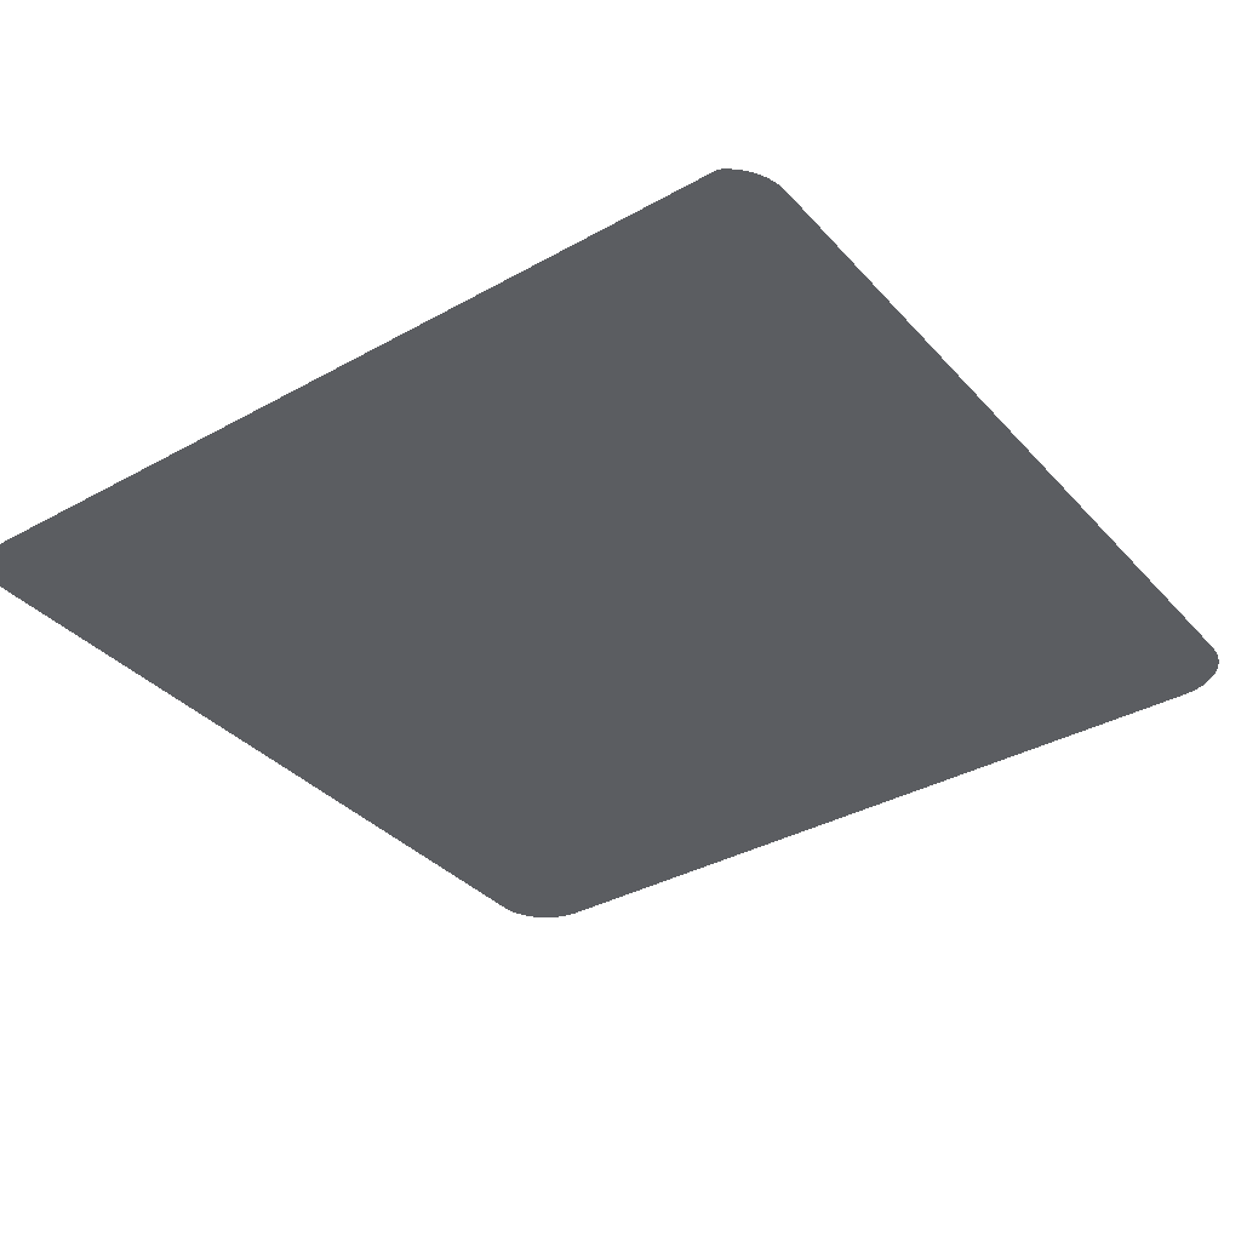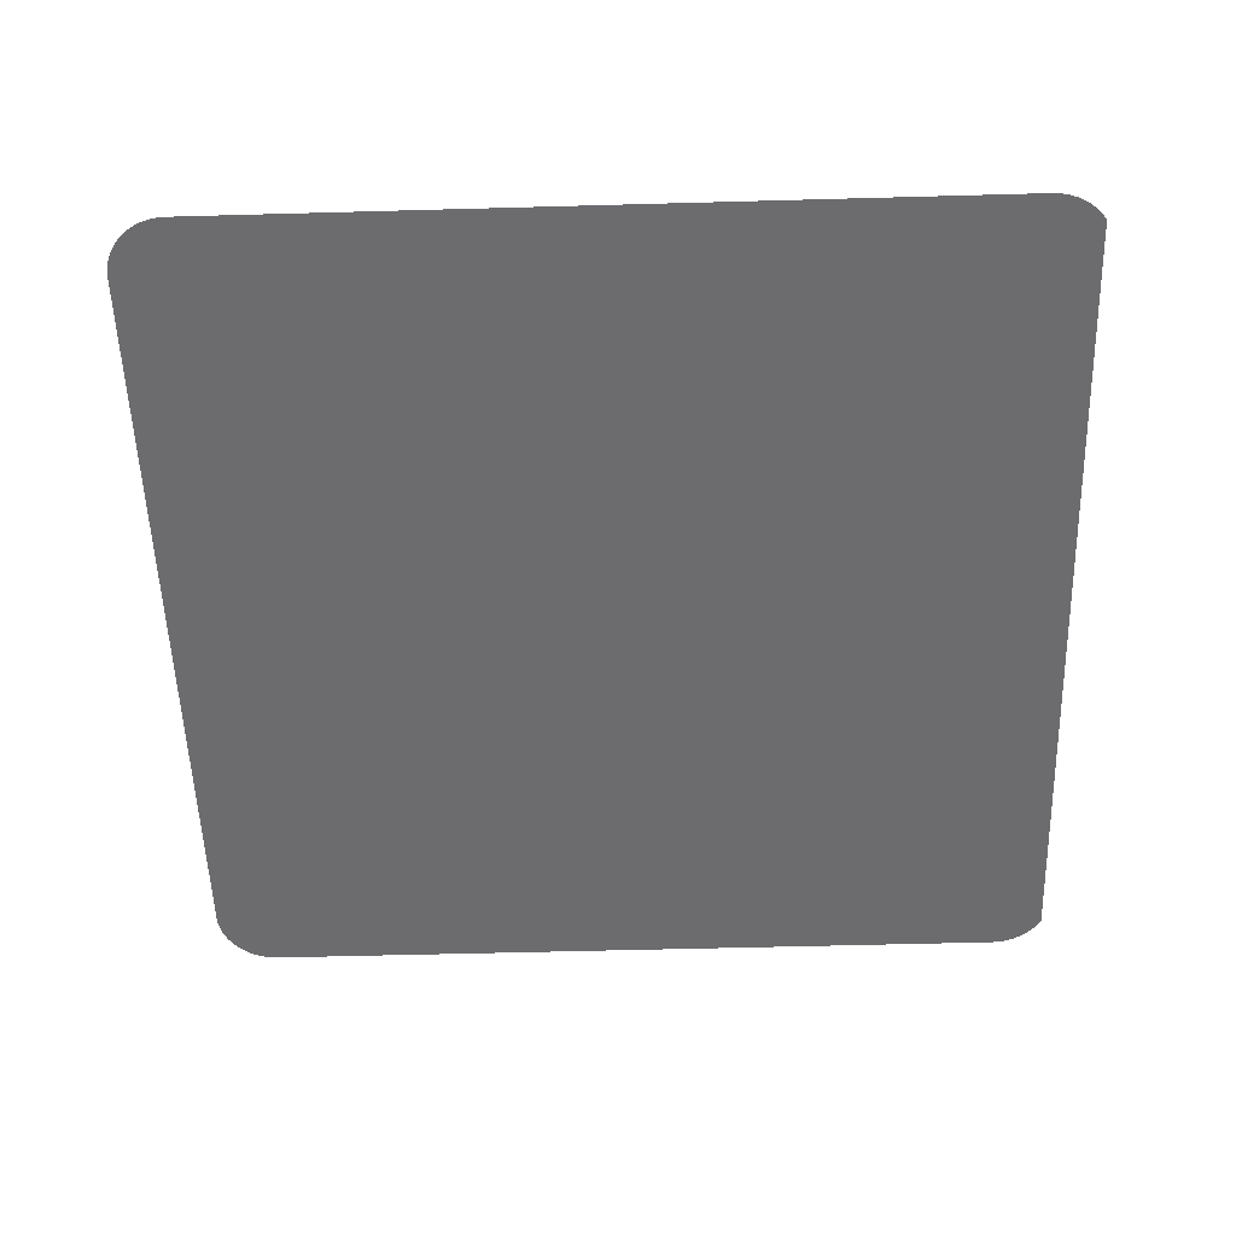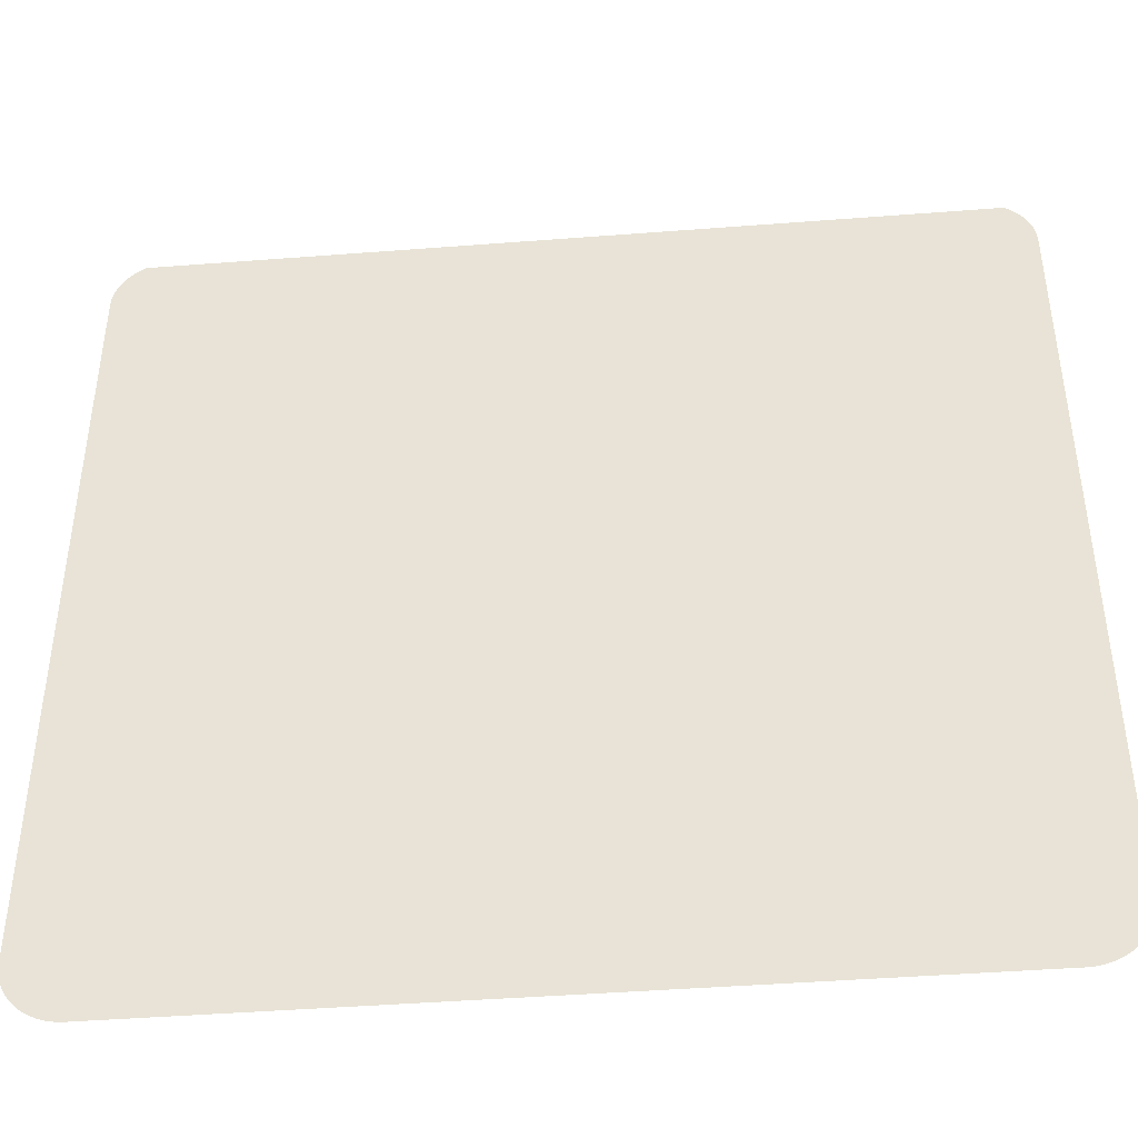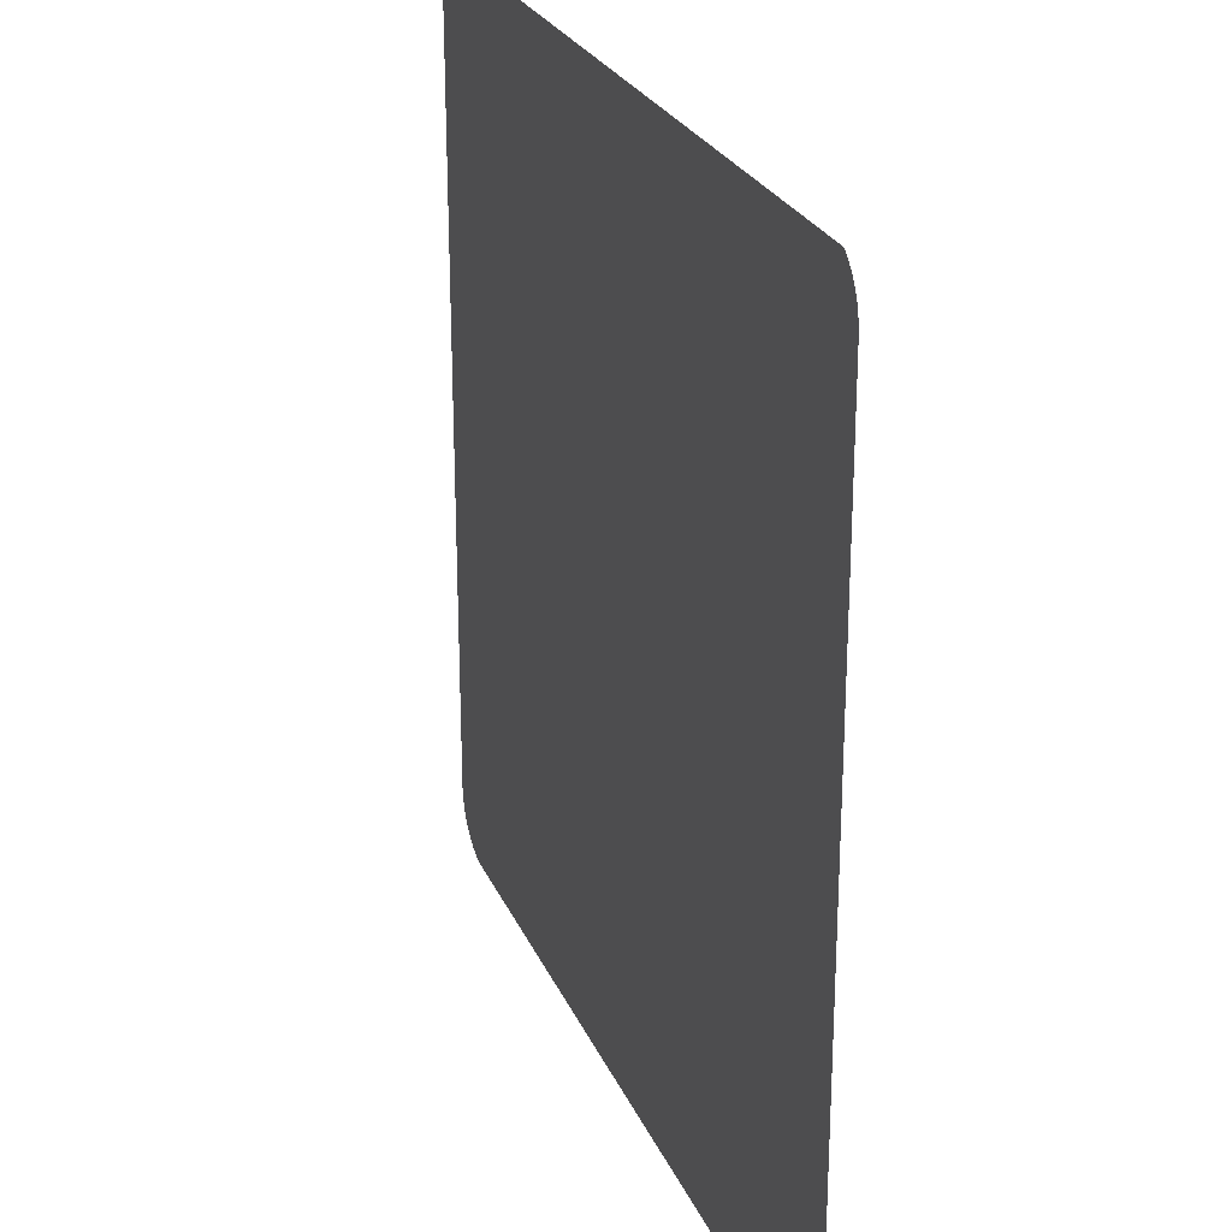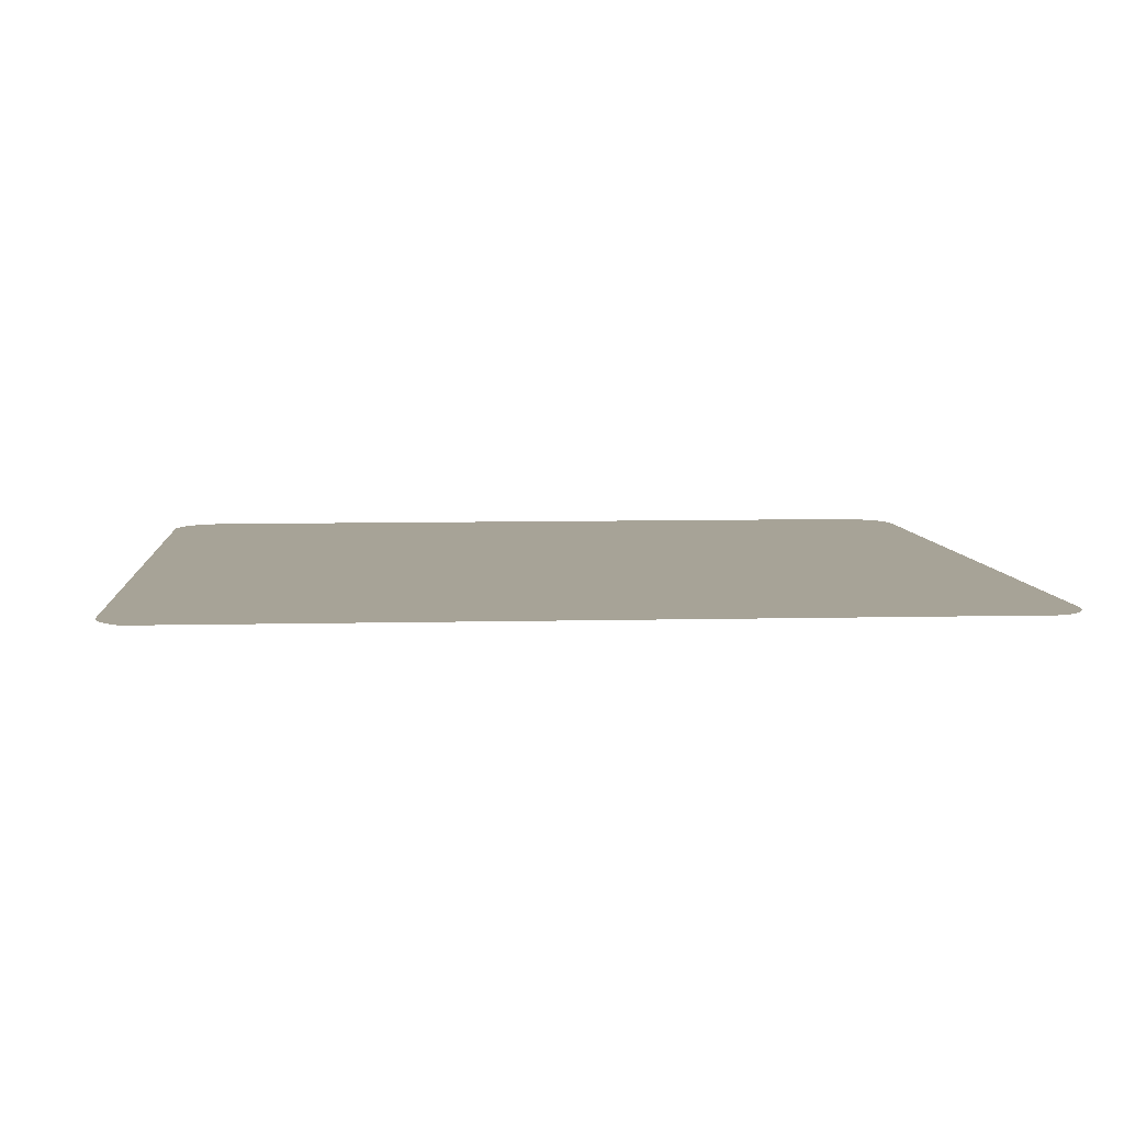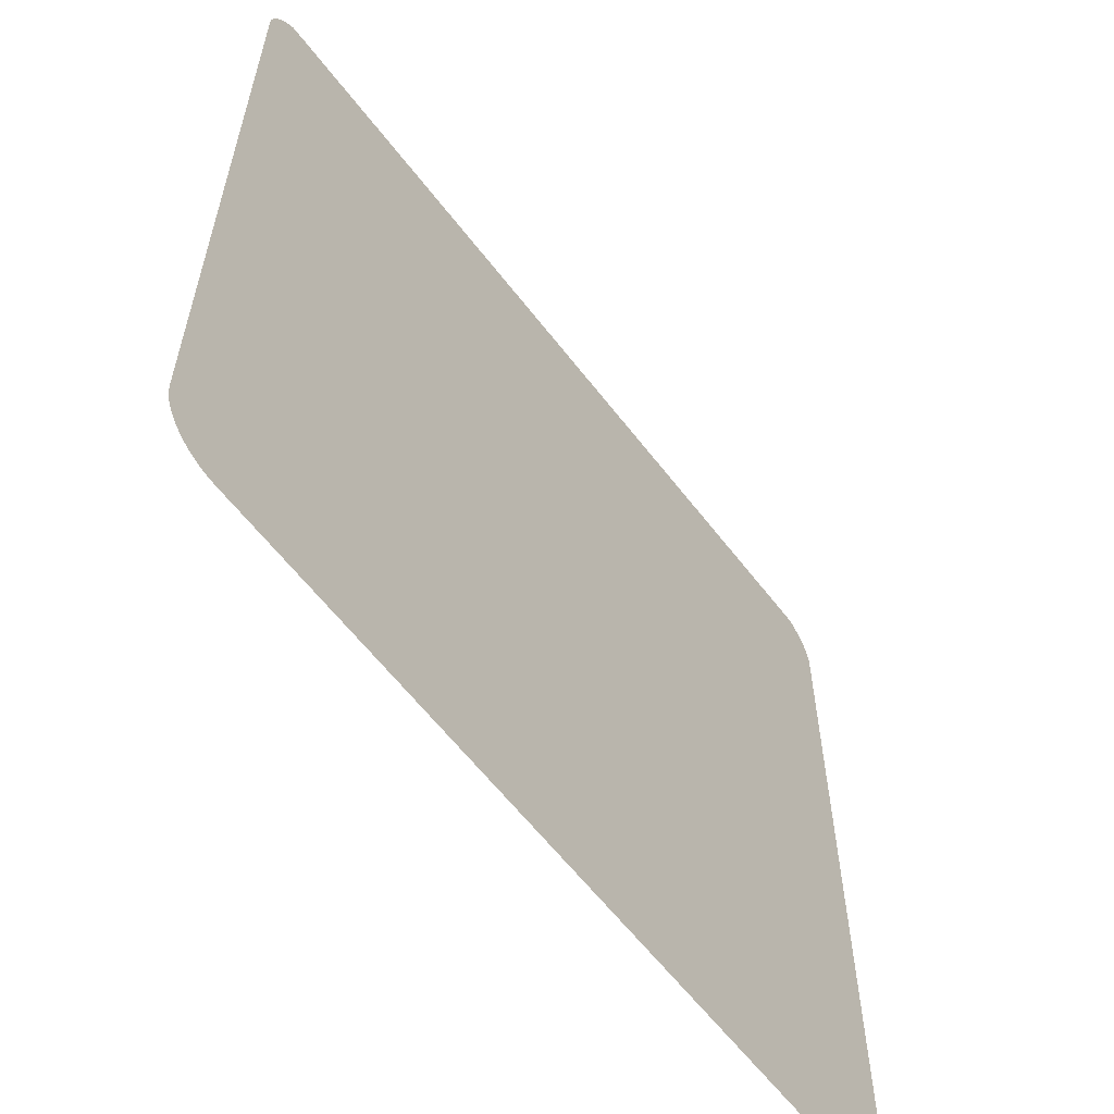
<metadata>
{"format":"obj","ext":"obj","renderer":"f3d","projection":"perspective","resolution":1024,"background":"white","views":[{"elev":-35.6,"azim":36.1,"up":"+Y"},{"elev":-53.8,"azim":-88.3,"up":"+Y"},{"elev":-43.4,"azim":-174.7,"up":"+Z"},{"elev":25.5,"azim":-109.6,"up":"+Z"},{"elev":6.7,"azim":-4.5,"up":"+Y"},{"elev":-60.3,"azim":-52.8,"up":"+Z"}]}
</metadata>
<code>
o #ID2557
v -0.2039 0.00617 0.03316
v -0.2039 0.00617 0.004825
v -0.2039 0.00617 0.03288
v -0.2039 0.00617 0.004543
v -0.2038 0.00617 0.03344
v -0.2038 0.00617 0.004266
v -0.2037 0.00617 0.0337
v -0.2037 0.00617 0.003999
v -0.2036 0.00617 0.03396
v -0.2036 0.00617 0.003746
v -0.2035 0.00617 0.03419
v -0.2035 0.00617 0.003511
v -0.2033 0.00617 0.0344
v -0.2033 0.00617 0.003299
v -0.2031 0.00617 0.03459
v -0.2031 0.00617 0.003113
v -0.2028 0.00617 0.002956
v -0.2029 0.00617 0.03469
v -0.1726 0.00617 0.03475
v -0.2026 0.00617 0.002831
v -0.2023 0.00617 0.00274
v -0.202 0.00617 0.002685
v -0.2018 0.00617 0.002667
v -0.1737 0.00617 0.002667
v -0.1734 0.00617 0.002685
v -0.1731 0.00617 0.00274
v -0.1729 0.00617 0.002831
v -0.1726 0.00617 0.002956
v -0.1724 0.00617 0.003113
v -0.1724 0.00617 0.03459
v -0.1722 0.00617 0.003299
v -0.1722 0.00617 0.0344
v -0.172 0.00617 0.03419
v -0.172 0.00617 0.003511
v -0.1718 0.00617 0.03396
v -0.1718 0.00617 0.003746
v -0.1717 0.00617 0.0337
v -0.1717 0.00617 0.003999
v -0.1716 0.00617 0.03344
v -0.1716 0.00617 0.004266
v -0.1716 0.00617 0.03316
v -0.1716 0.00617 0.004543
v -0.1715 0.00617 0.03288
v -0.1715 0.00617 0.004825
f 1 2 3
f 3 2 1
f 2 1 4
f 4 1 2
f 4 1 5
f 5 1 4
f 4 5 6
f 6 5 4
f 6 5 7
f 7 5 6
f 6 7 8
f 8 7 6
f 8 7 9
f 9 7 8
f 8 9 10
f 10 9 8
f 10 9 11
f 11 9 10
f 10 11 12
f 12 11 10
f 12 11 13
f 13 11 12
f 12 13 14
f 14 13 12
f 14 13 15
f 15 13 14
f 14 15 16
f 16 15 14
f 16 15 17
f 17 15 16
f 17 15 18
f 18 15 17
f 17 18 19
f 19 18 17
f 17 19 20
f 20 19 17
f 20 19 21
f 21 19 20
f 21 19 22
f 22 19 21
f 22 19 23
f 23 19 22
f 23 19 24
f 24 19 23
f 24 19 25
f 25 19 24
f 25 19 26
f 26 19 25
f 26 19 27
f 27 19 26
f 27 19 28
f 28 19 27
f 28 19 29
f 29 19 28
f 29 19 30
f 30 19 29
f 29 30 31
f 31 30 29
f 31 30 32
f 32 30 31
f 31 32 33
f 33 32 31
f 31 33 34
f 34 33 31
f 34 33 35
f 35 33 34
f 34 35 36
f 36 35 34
f 36 35 37
f 37 35 36
f 36 37 38
f 38 37 36
f 38 37 39
f 39 37 38
f 38 39 40
f 40 39 38
f 40 39 41
f 41 39 40
f 40 41 42
f 42 41 40
f 42 41 43
f 43 41 42
f 42 43 44
f 44 43 42

</code>
